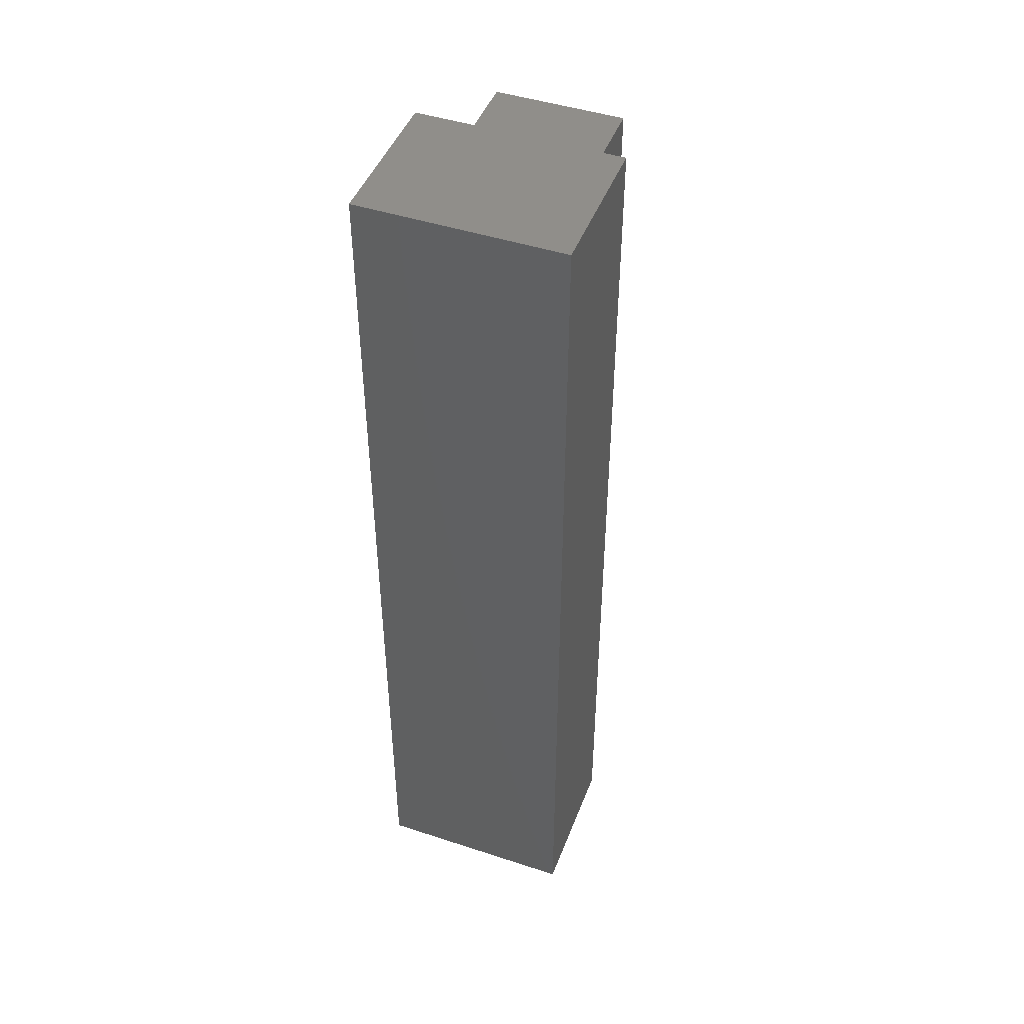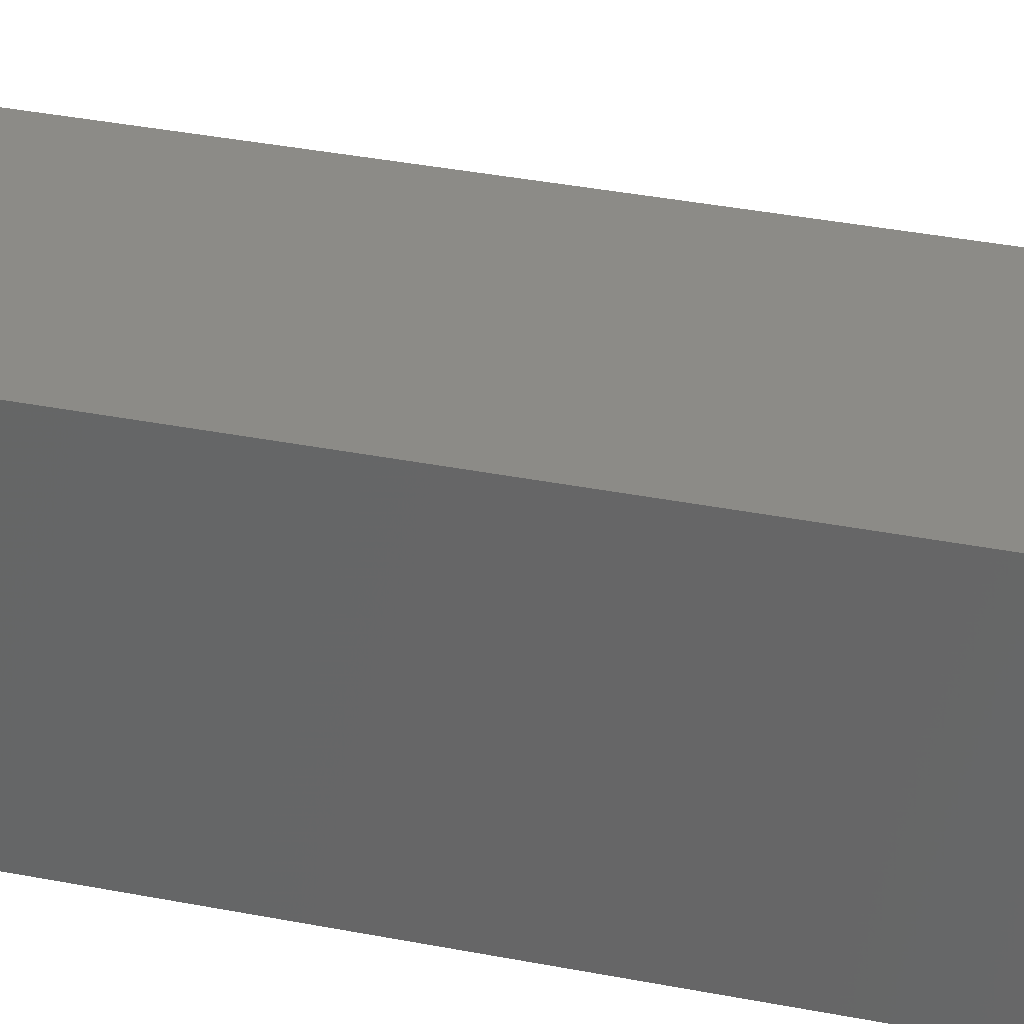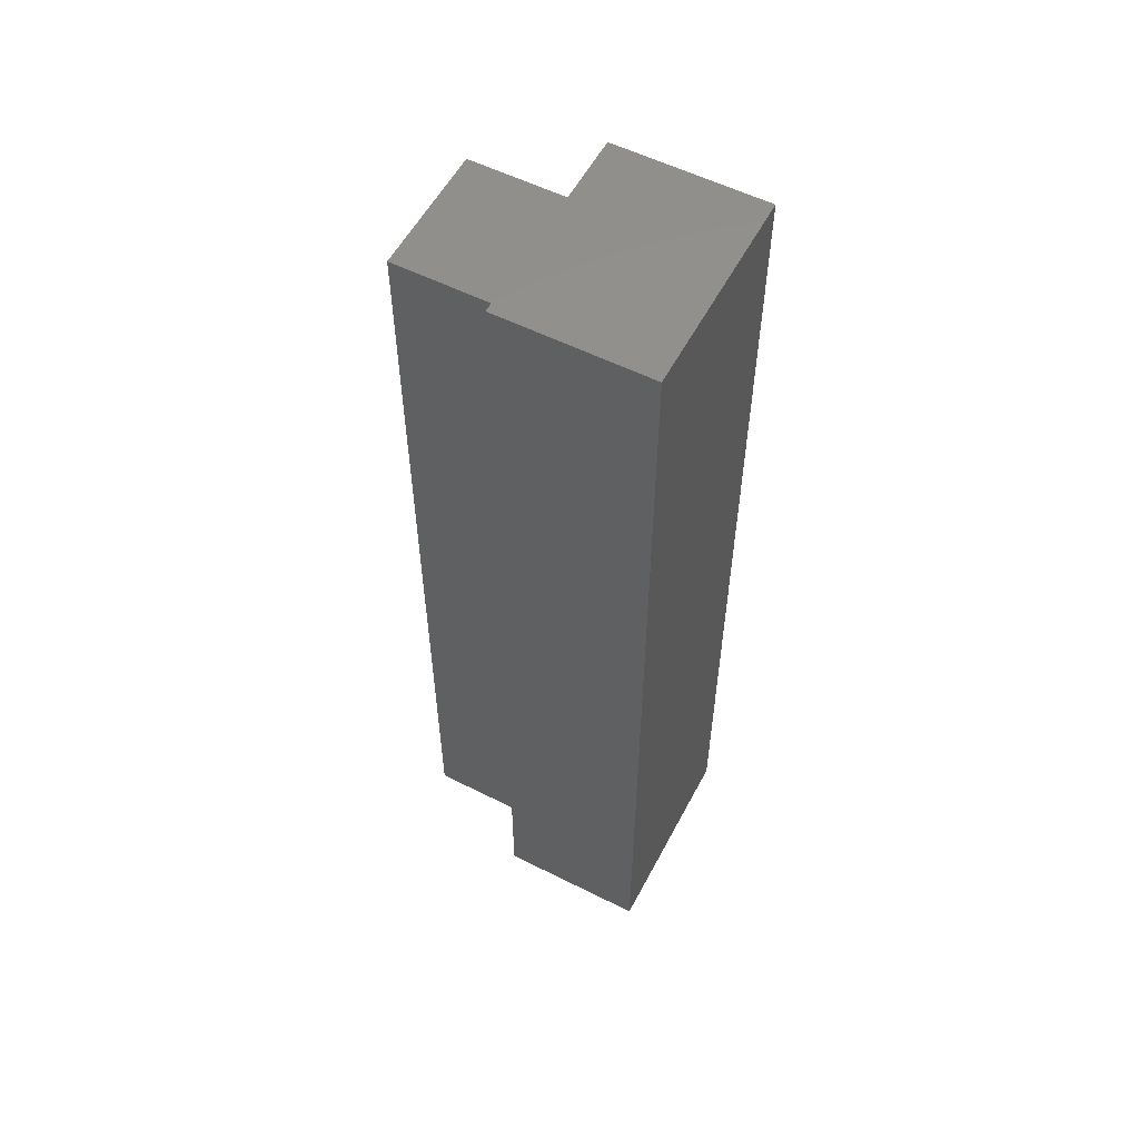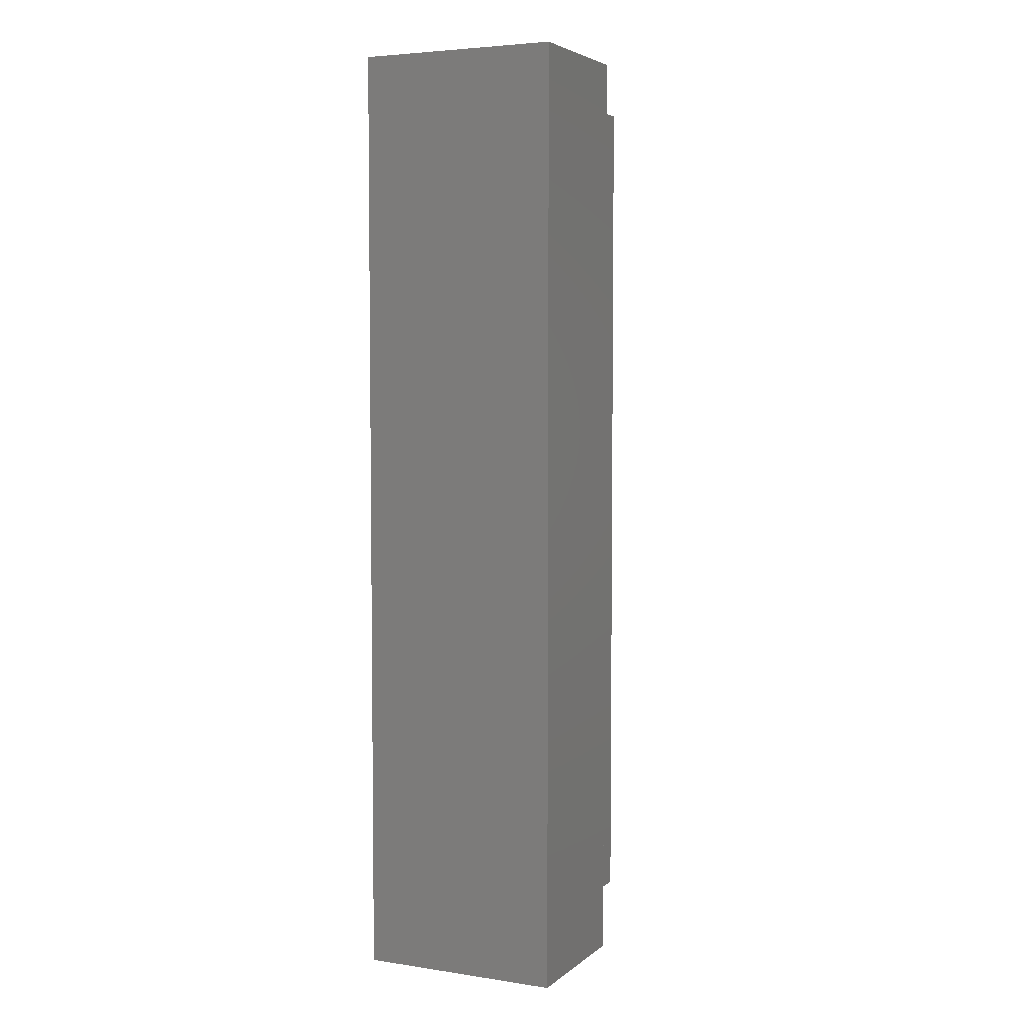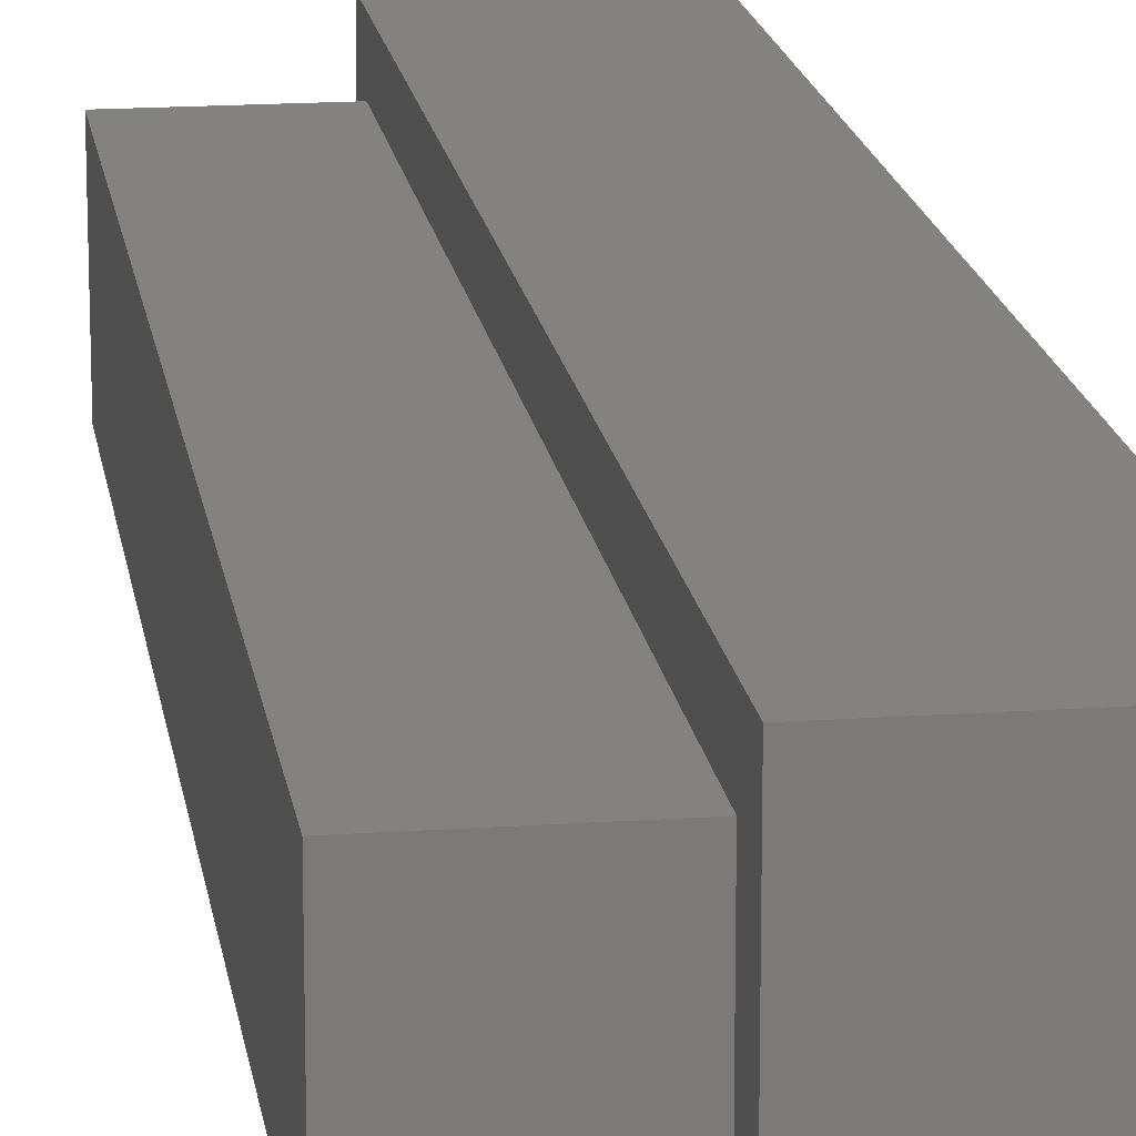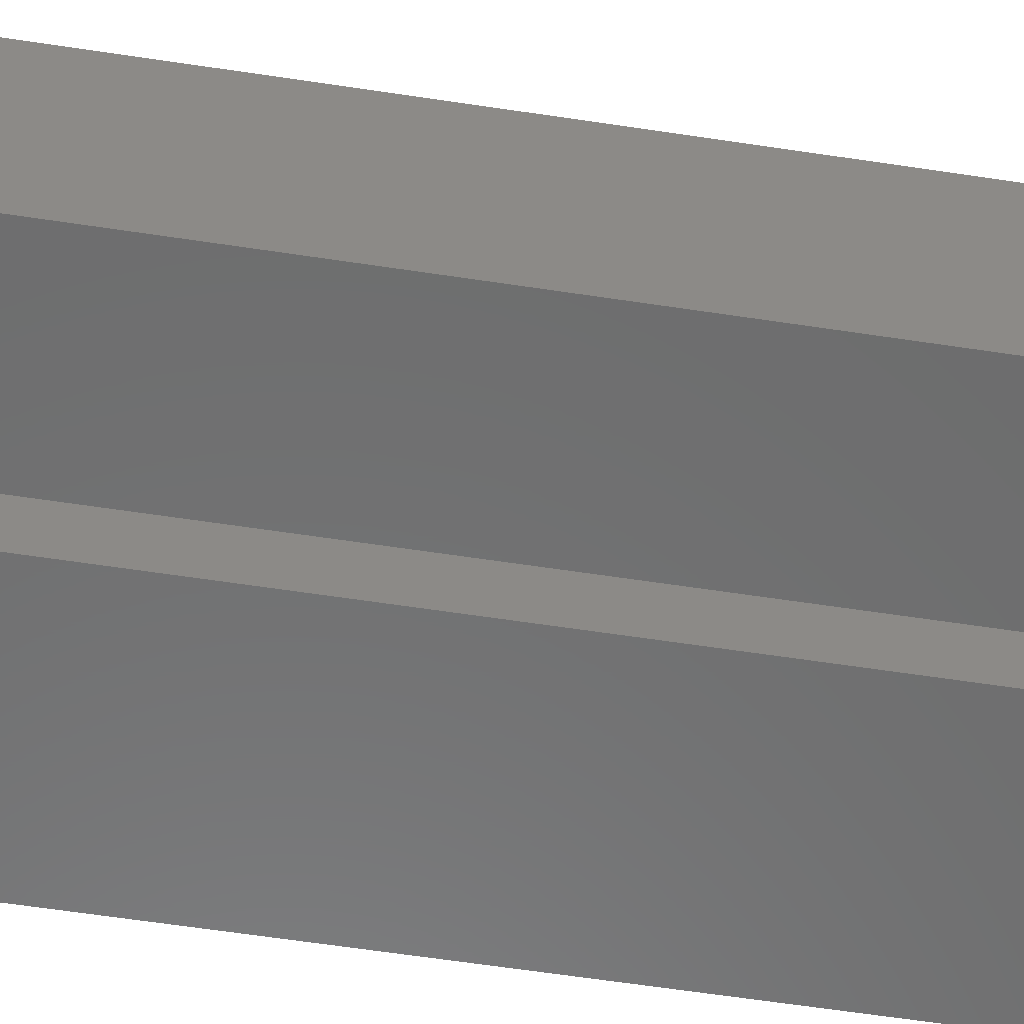
<metadata>
{"format":"stl","ext":"stl","renderer":"f3d","projection":"perspective","resolution":1024,"background":"white","views":[{"elev":46.2,"azim":110.5,"up":"+Y"},{"elev":32.9,"azim":105.6,"up":"+Z"},{"elev":56.3,"azim":27.7,"up":"+Y"},{"elev":4.6,"azim":115.4,"up":"+Y"},{"elev":16.7,"azim":-8.1,"up":"+Z"},{"elev":-58.1,"azim":-99.1,"up":"+Z"}]}
</metadata>
<code>
# stl→obj: 30 verts, 52 faces
v 0 -0.01562 0.01562
v 0 -0.01562 0.03849
v 0 -0.3516 0.01562
v 0 -0.1391 0.03849
v 0 -0.3516 0.03849
v 0 0.01562 0.06974
v 0 0.01562 -0.01562
v 0 0 -2.248e-17
v 0 3.313e-18 0.05411
v 0 -0.1391 0.05411
v 0 -0.1391 0.06974
v 0 -0.3828 -0.01562
v 0 -0.3672 0
v 0 -0.3828 0.06974
v 0 -0.3672 0.05411
v 0.03125 -0.1391 0.03849
v 0.03125 -0.3516 0.03849
v 0.03125 -0.01562 0.03849
v 0.03125 -0.01562 0.01562
v 0.03125 -0.3516 0.01562
v -0.04688 -0.3672 0.05411
v -0.04688 -0.3672 0
v -0.04688 -0.1391 0.05411
v -0.04688 3.313e-18 0.05411
v -0.04688 0 -2.248e-17
v 0.0625 -0.3828 -0.01562
v 0.0625 0.01562 -0.01562
v 0.0625 0.01562 0.06974
v 0.0625 -0.1391 0.06974
v 0.0625 -0.3828 0.06974
f 1 2 3
f 3 2 4
f 3 4 5
f 6 7 8
f 6 8 9
f 6 9 10
f 6 10 11
f 12 8 7
f 8 12 13
f 13 12 14
f 13 14 15
f 15 14 11
f 15 11 10
f 16 17 4
f 4 17 5
f 18 16 2
f 2 16 4
f 1 19 2
f 2 19 18
f 20 19 3
f 3 19 1
f 5 17 3
f 3 17 20
f 21 22 15
f 15 22 13
f 23 21 10
f 10 21 15
f 24 23 9
f 9 23 10
f 25 24 8
f 8 24 9
f 22 25 13
f 13 25 8
f 21 23 22
f 22 23 24
f 22 24 25
f 26 12 27
f 27 12 7
f 27 7 28
f 28 7 6
f 29 11 30
f 30 11 14
f 28 6 29
f 29 6 11
f 30 14 26
f 26 14 12
f 27 28 26
f 26 28 29
f 26 29 30
f 18 19 16
f 16 19 20
f 16 20 17

</code>
